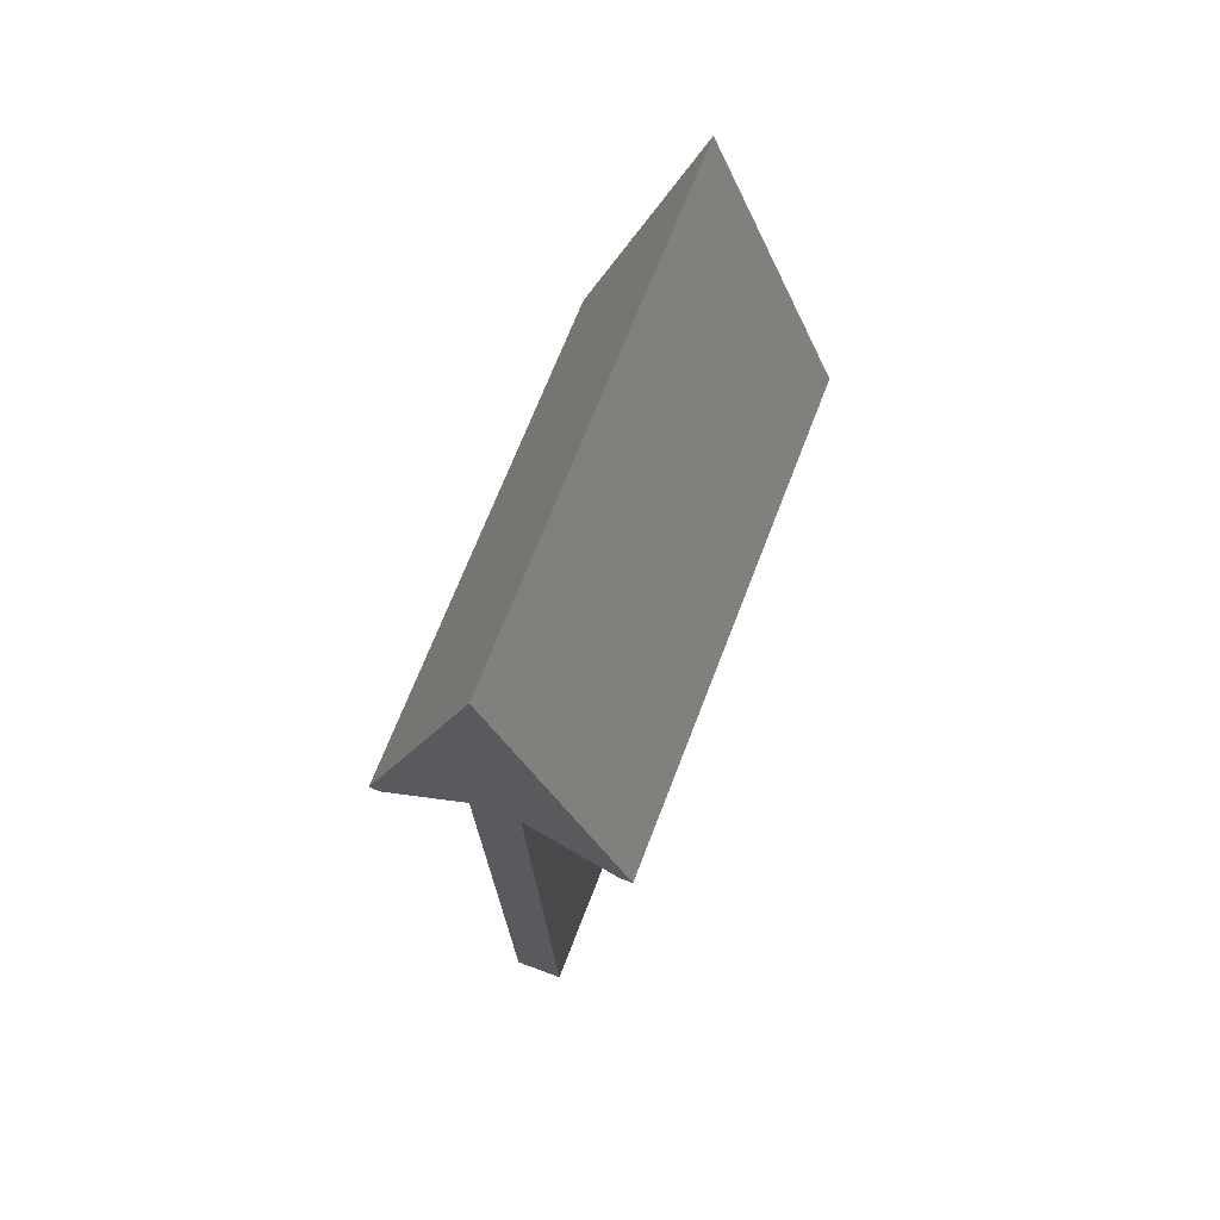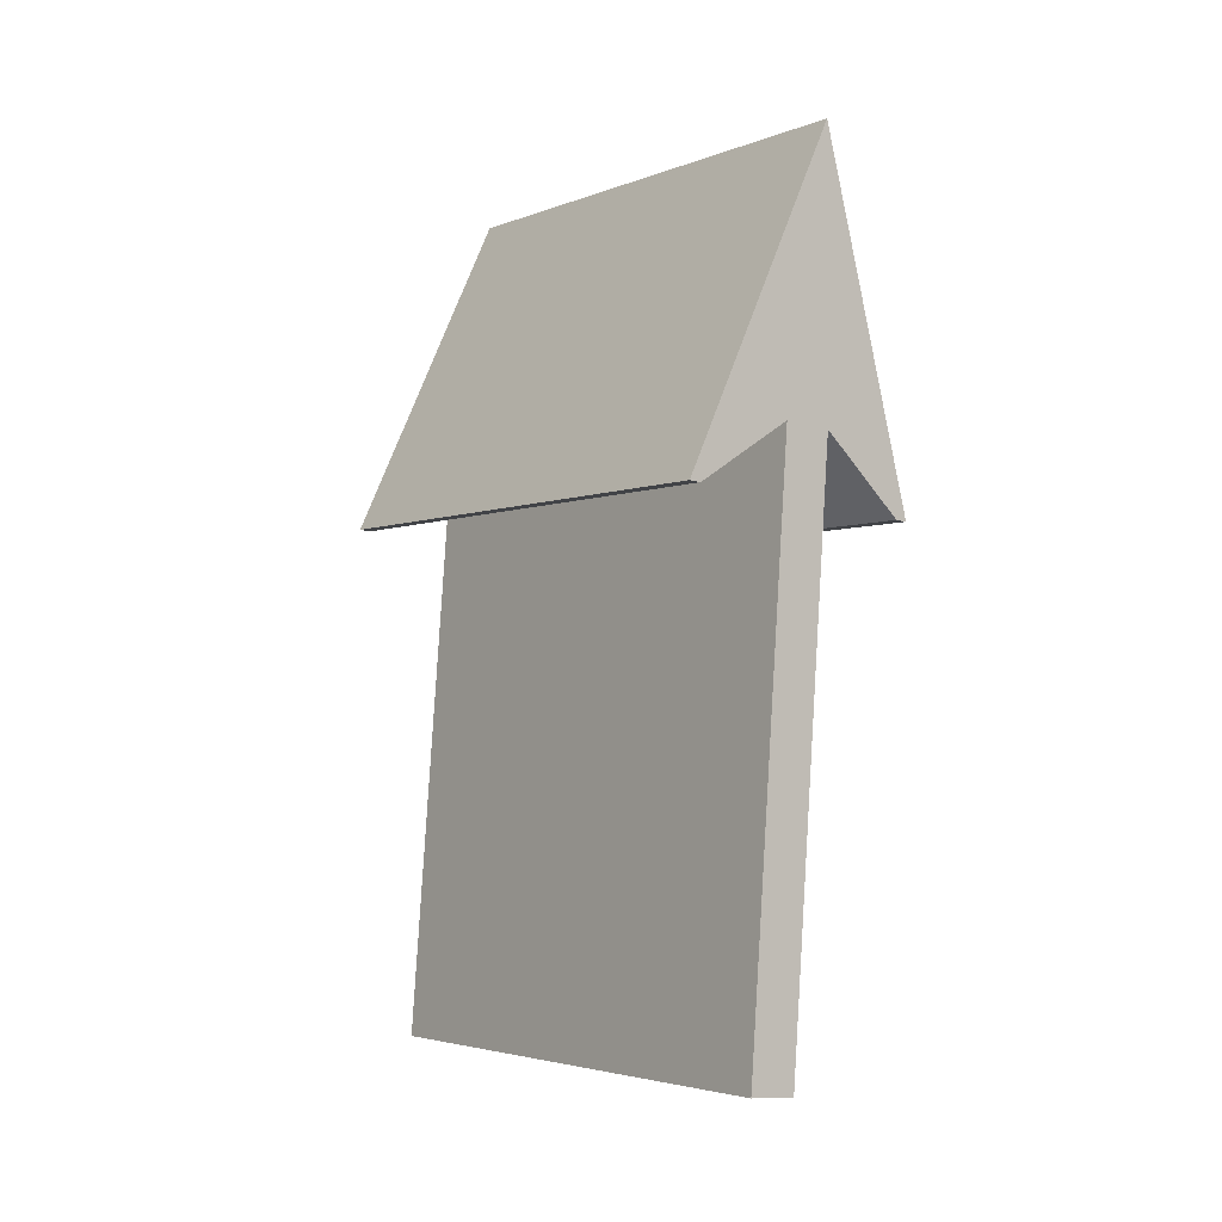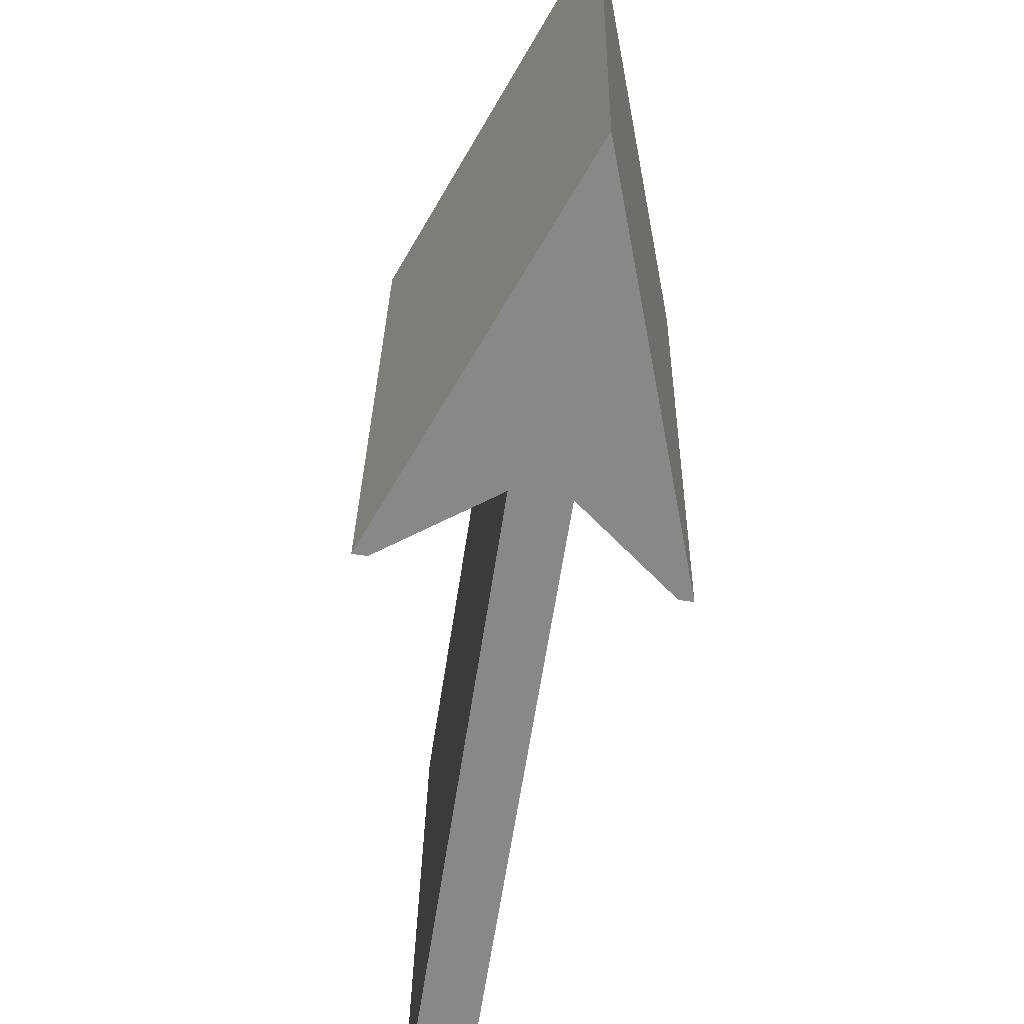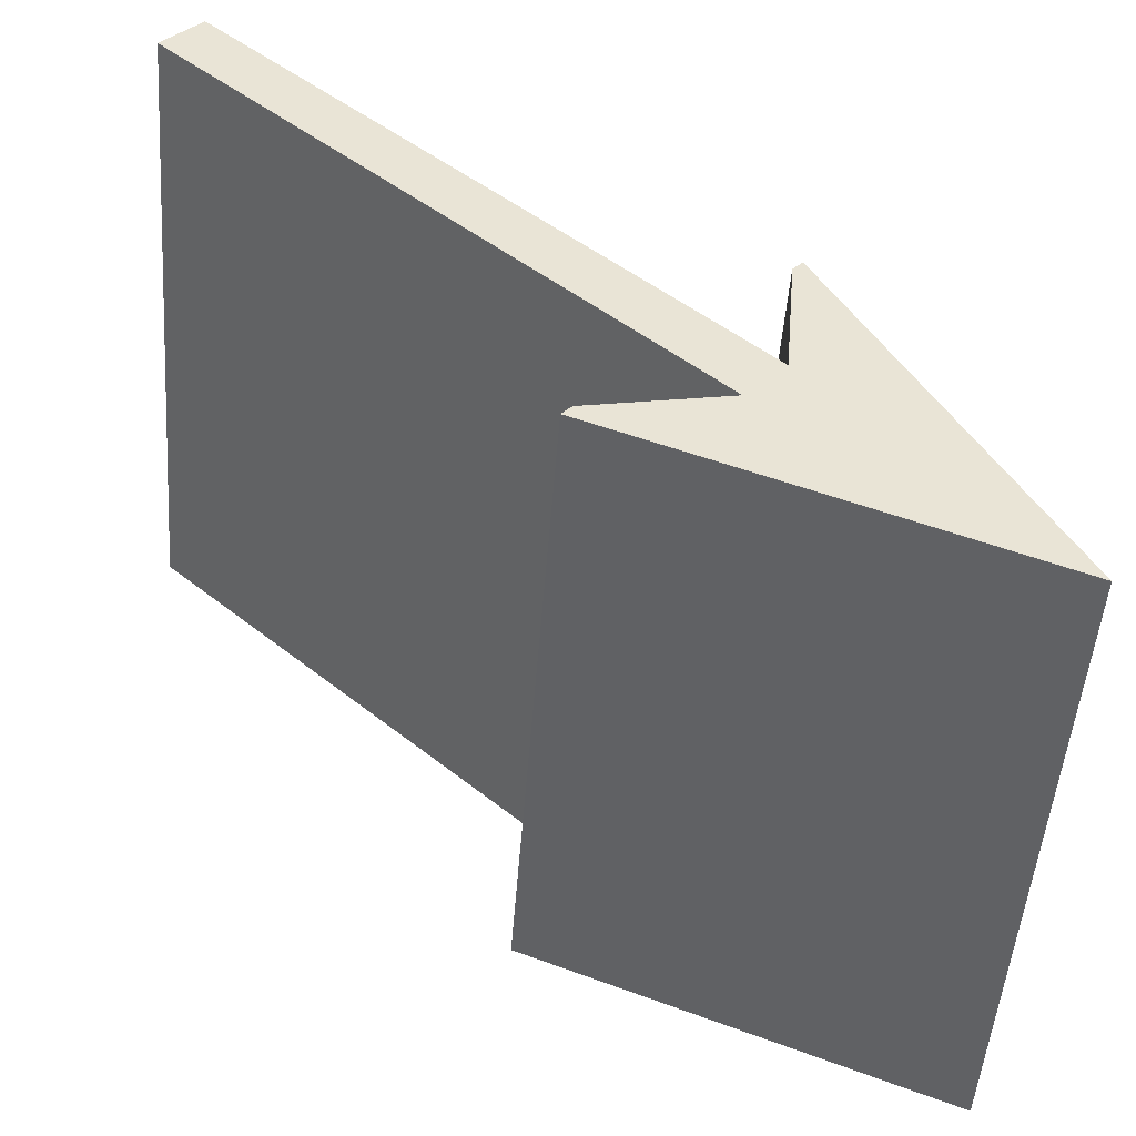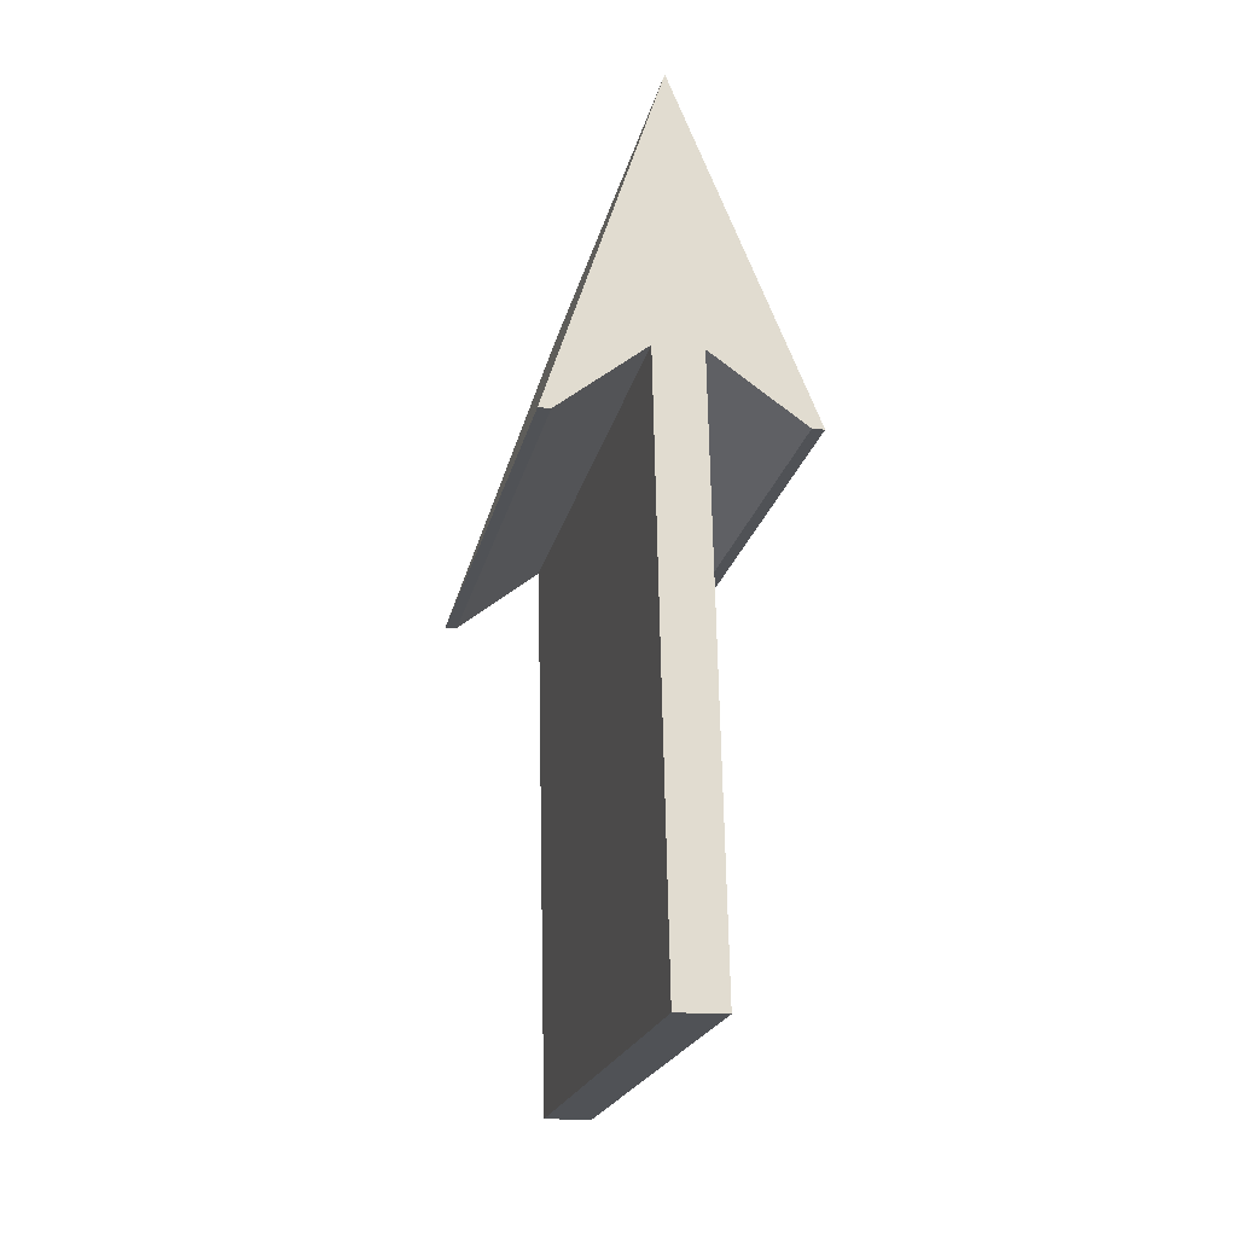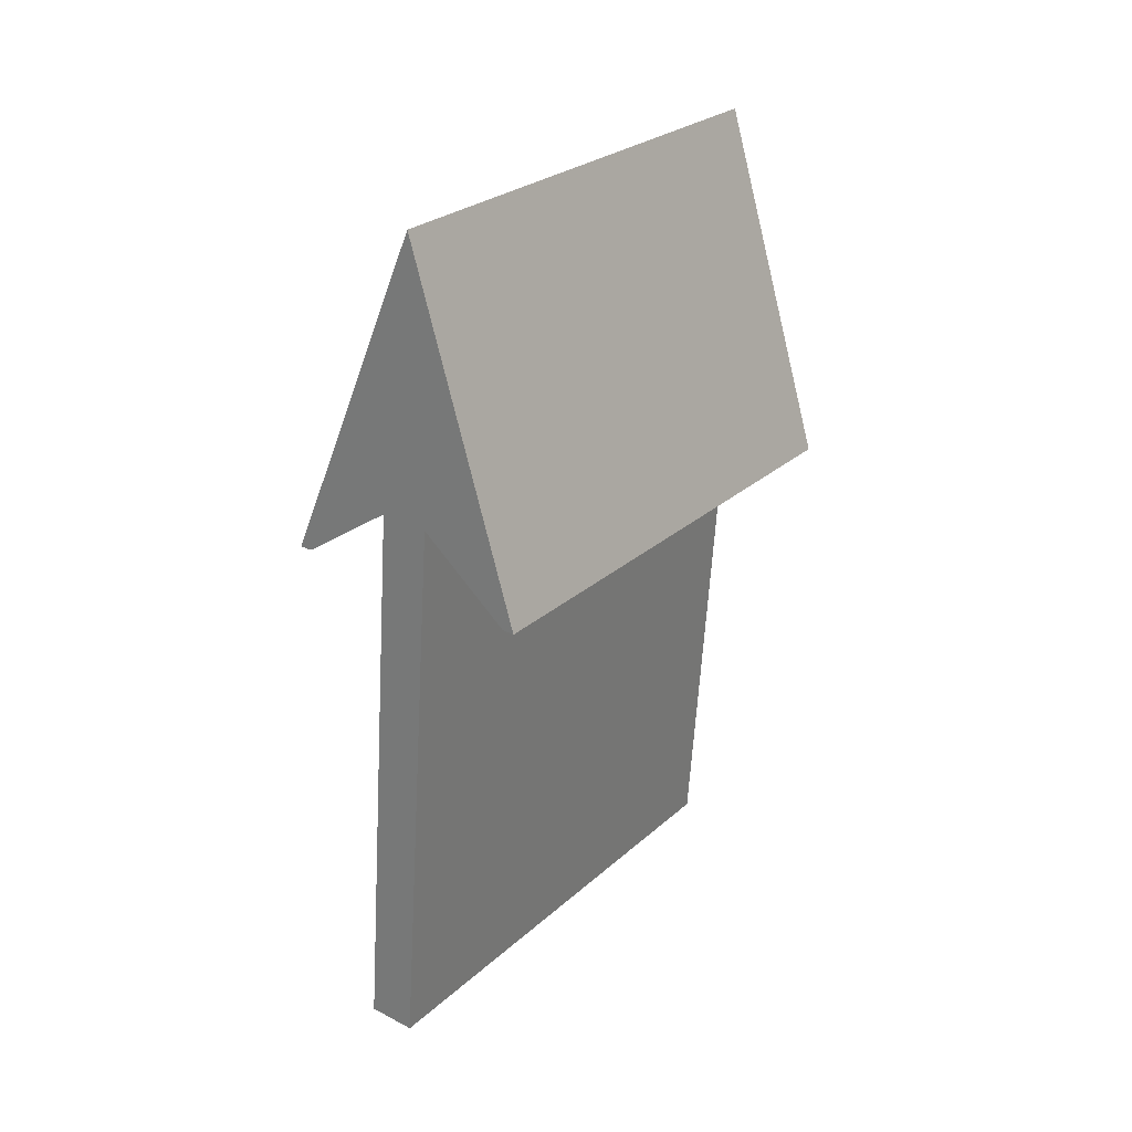
<metadata>
{"format":"obj","ext":"obj","renderer":"f3d","projection":"perspective","resolution":1024,"background":"white","views":[{"elev":62.3,"azim":21.1,"up":"+Z"},{"elev":-10.8,"azim":-37.6,"up":"+Z"},{"elev":-68.6,"azim":-8.7,"up":"+Y"},{"elev":37.7,"azim":-47.7,"up":"+Y"},{"elev":-15.4,"azim":167.5,"up":"+Z"},{"elev":32.8,"azim":-144.2,"up":"+Z"}]}
</metadata>
<code>
o #ID2486
v 0.4507 0.01467 0.222
v 0.4496 0.01329 0.2358
v 0.4496 0.01467 0.222
v 0.4502 0.01263 0.2424
v 0.4507 0.01329 0.2358
v 0.4531 0.01346 0.2342
v 0.4528 0.01346 0.2342
v 0.4473 0.01346 0.2342
v 0.4471 0.01346 0.2342
v 0.4496 0.02731 0.2233
v 0.4496 0.01329 0.2358
v 0.4496 0.02593 0.2371
v 0.4496 0.01467 0.222
v 0.4496 0.02731 0.2233
v 0.4507 0.01467 0.222
v 0.4496 0.01467 0.222
v 0.4507 0.02731 0.2233
v 0.4507 0.01467 0.222
v 0.4507 0.02593 0.2371
v 0.4507 0.01329 0.2358
v 0.4507 0.02731 0.2233
v 0.4507 0.02593 0.2371
v 0.4528 0.01346 0.2342
v 0.4507 0.01329 0.2358
v 0.4528 0.0261 0.2355
v 0.4528 0.0261 0.2355
v 0.4531 0.01346 0.2342
v 0.4528 0.01346 0.2342
v 0.4531 0.0261 0.2355
v 0.4531 0.01346 0.2342
v 0.4502 0.02527 0.2437
v 0.4502 0.01263 0.2424
v 0.4531 0.0261 0.2355
v 0.4502 0.02527 0.2437
v 0.4471 0.01346 0.2342
v 0.4502 0.01263 0.2424
v 0.4471 0.0261 0.2355
v 0.4471 0.0261 0.2355
v 0.4473 0.01346 0.2342
v 0.4471 0.01346 0.2342
v 0.4473 0.0261 0.2355
v 0.4473 0.0261 0.2355
v 0.4496 0.01329 0.2358
v 0.4473 0.01346 0.2342
v 0.4496 0.02593 0.2371
v 0.4531 0.0261 0.2355
v 0.4507 0.02593 0.2371
v 0.4502 0.02527 0.2437
v 0.4528 0.0261 0.2355
v 0.4473 0.0261 0.2355
v 0.4471 0.0261 0.2355
v 0.4496 0.02593 0.2371
v 0.4496 0.02731 0.2233
v 0.4507 0.02731 0.2233
f 1 2 3
f 3 2 1
f 2 1 4
f 4 1 2
f 4 1 5
f 5 1 4
f 4 5 6
f 6 5 4
f 6 5 7
f 7 5 6
f 8 4 9
f 9 4 8
f 4 8 2
f 2 8 4
f 10 11 12
f 12 11 10
f 11 10 13
f 13 10 11
f 14 15 16
f 16 15 14
f 15 14 17
f 17 14 15
f 18 19 20
f 20 19 18
f 19 18 21
f 21 18 19
f 22 23 24
f 24 23 22
f 23 22 25
f 25 22 23
f 26 27 28
f 28 27 26
f 27 26 29
f 29 26 27
f 30 31 32
f 32 31 30
f 31 30 33
f 33 30 31
f 34 35 36
f 36 35 34
f 35 34 37
f 37 34 35
f 38 39 40
f 40 39 38
f 39 38 41
f 41 38 39
f 42 43 44
f 44 43 42
f 43 42 45
f 45 42 43
f 46 47 48
f 48 47 46
f 47 46 49
f 49 46 47
f 48 50 51
f 51 50 48
f 50 48 52
f 52 48 50
f 52 48 53
f 53 48 52
f 53 48 54
f 54 48 53
f 54 48 47
f 47 48 54

</code>
